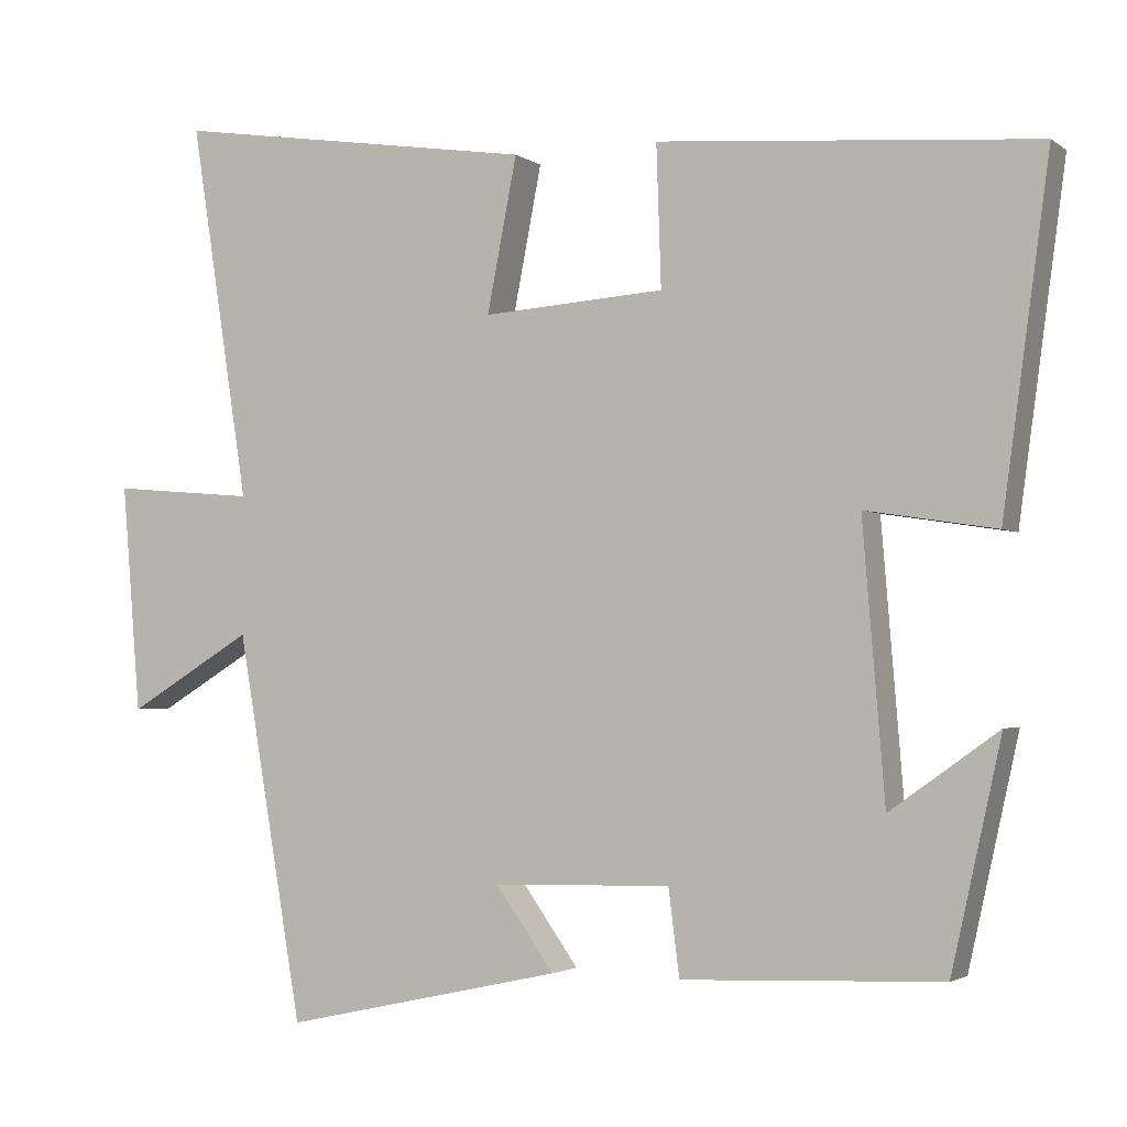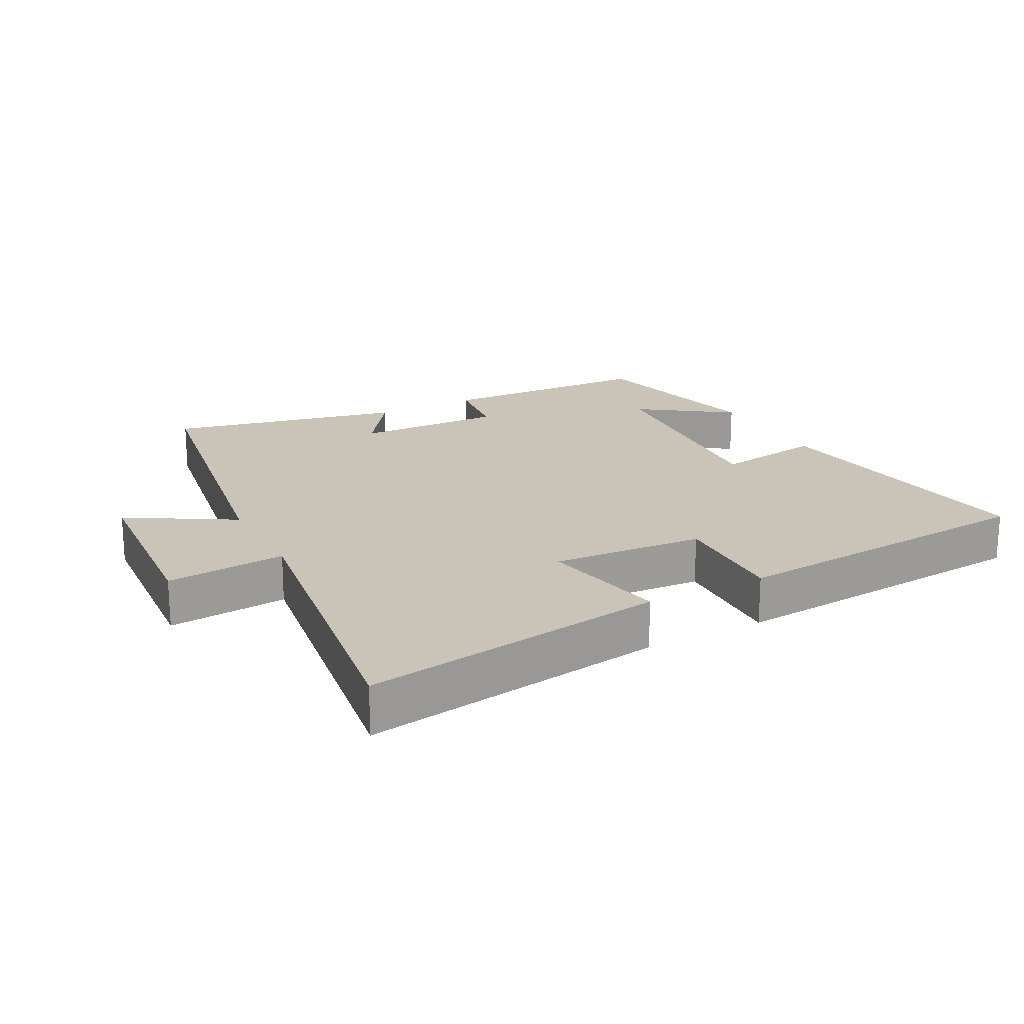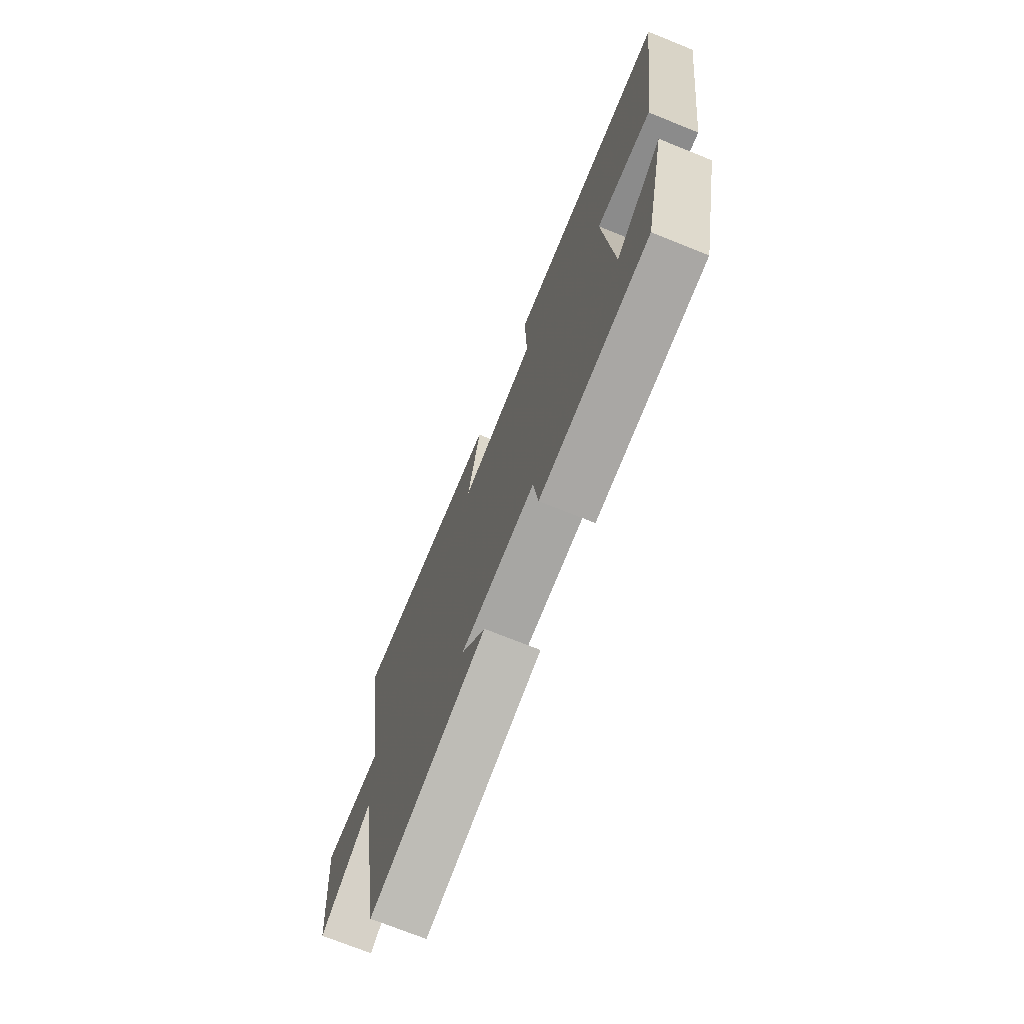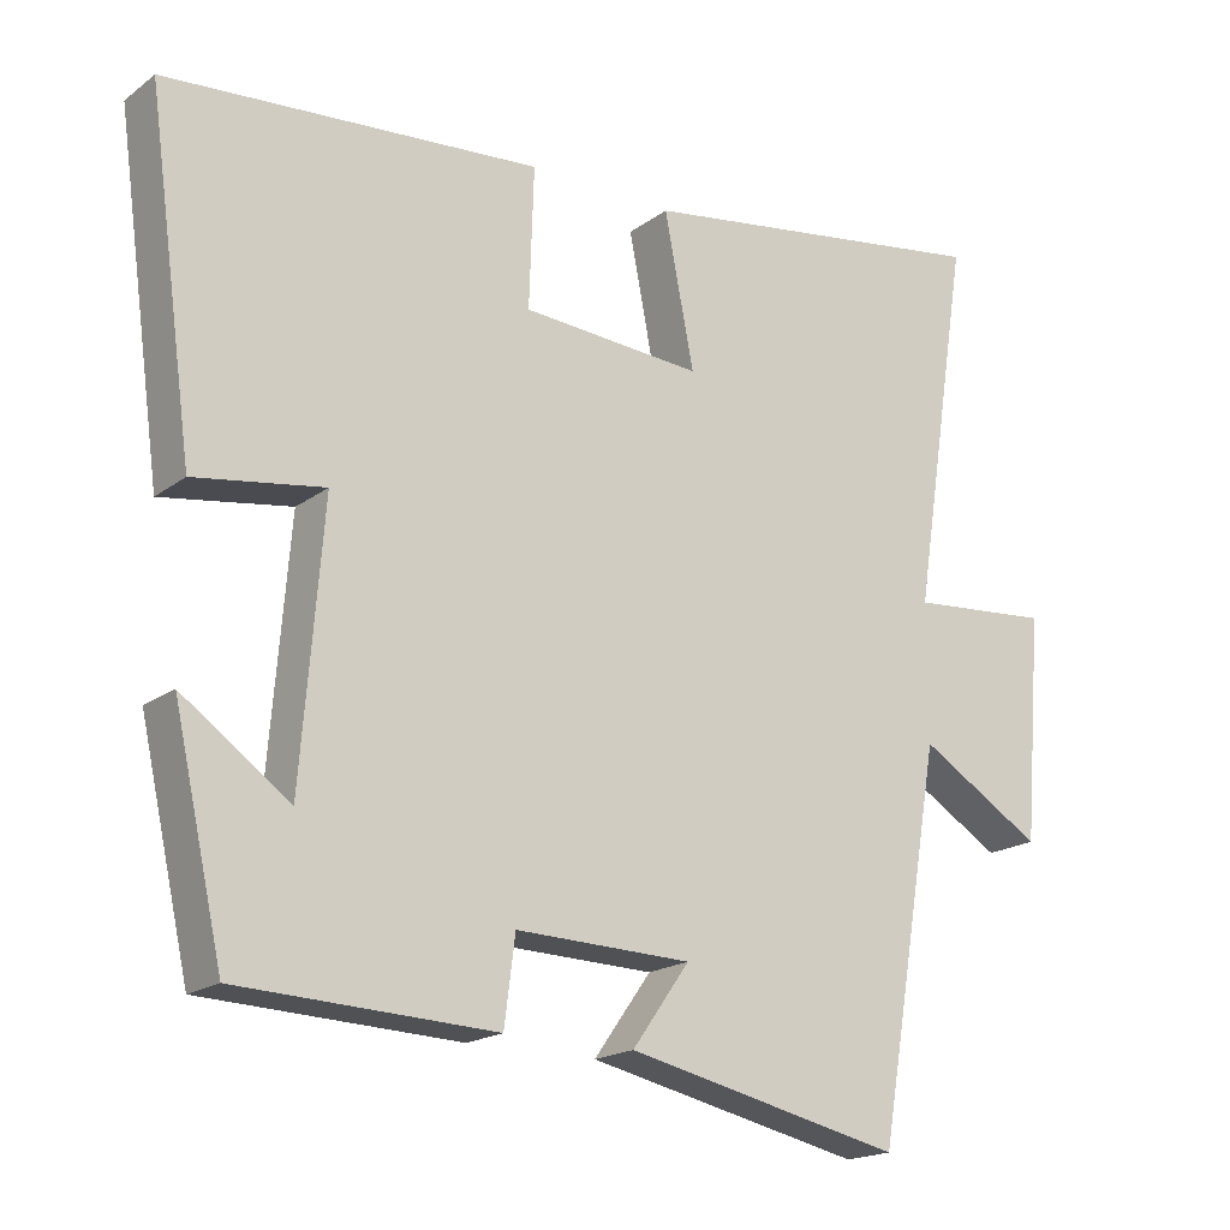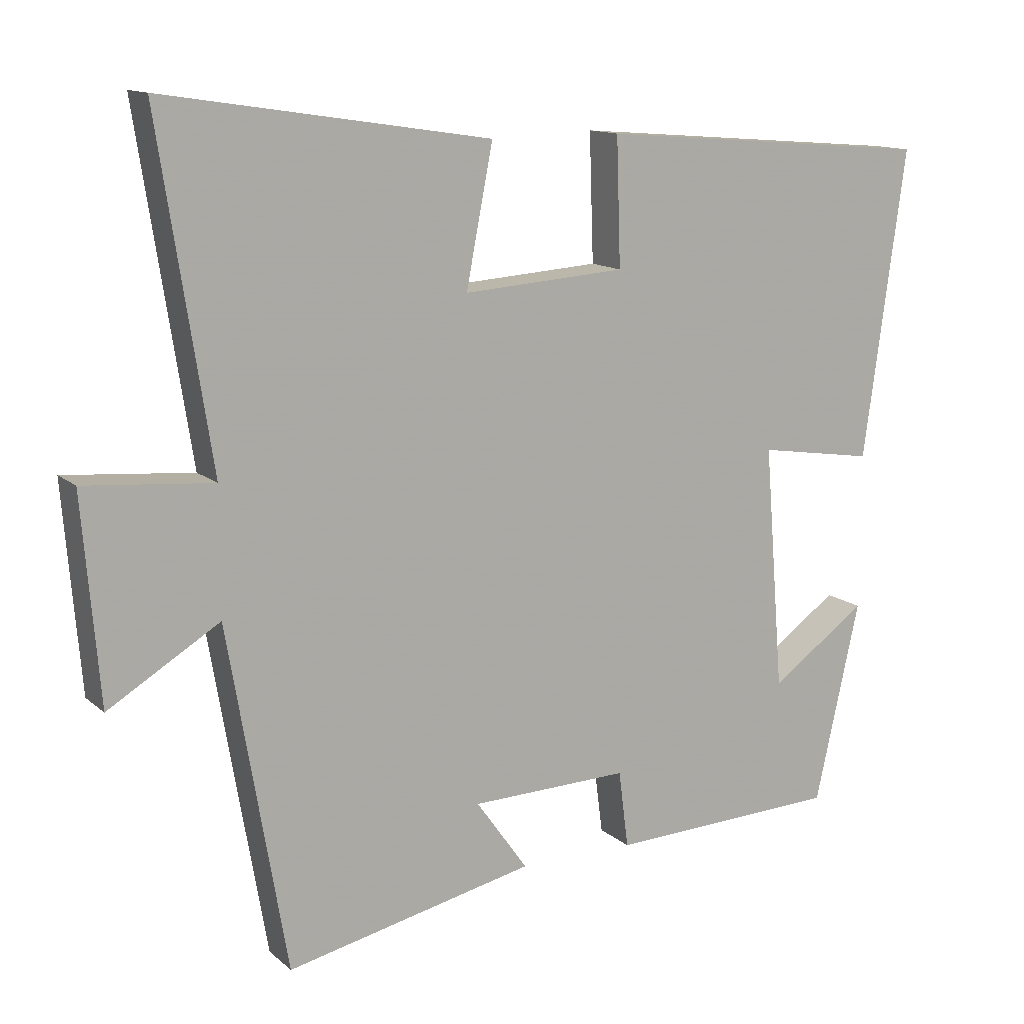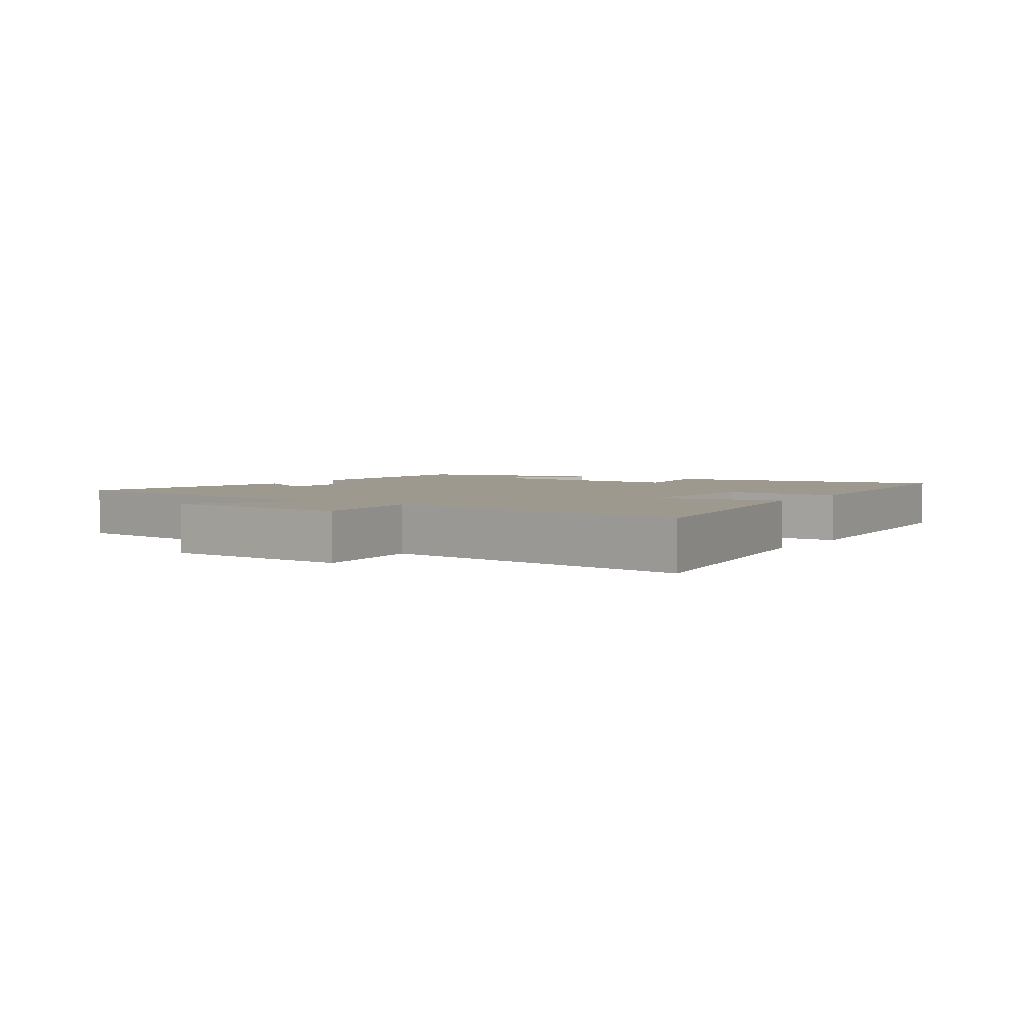
<metadata>
{"format":"obj","ext":"obj","renderer":"f3d","projection":"perspective","resolution":1024,"background":"white","views":[{"elev":-2.6,"azim":25.1,"up":"+Z"},{"elev":19.9,"azim":-28.1,"up":"+Y"},{"elev":-72.6,"azim":68.1,"up":"+Z"},{"elev":-18.6,"azim":143.9,"up":"+Z"},{"elev":13.0,"azim":-29.2,"up":"+Z"},{"elev":3.3,"azim":-57.5,"up":"+Y"}]}
</metadata>
<code>
v 0.436 0.07 -0.487
v 0.106 0.07 -0.5
v 0.092 0.07 -0.39
v -0.134 0.07 -0.396
v -0.06 0.07 -0.5
v -0.416 0.07 -0.578
v -0.5 0.07 -0.088
v -0.659 0.07 -0.184
v -0.683 0.07 0.106
v -0.5 0.07 0.09
v -0.575 0.07 0.571
v -0.11 0.07 0.5
v -0.148 0.07 0.304
v 0.084 0.07 0.32
v 0.078 0.07 0.5
v 0.56 0.07 0.461
v 0.5 0.07 0.023
v 0.334 0.07 0.049
v 0.362 0.07 -0.299
v 0.5 0.07 -0.201
v 0.436 0 -0.487
v 0.106 0 -0.5
v 0.092 0 -0.39
v -0.134 0 -0.396
v -0.06 0 -0.5
v -0.416 0 -0.578
v -0.5 0 -0.088
v -0.659 0 -0.184
v -0.683 0 0.106
v -0.5 0 0.09
v -0.575 0 0.571
v -0.11 0 0.5
v -0.148 0 0.304
v 0.084 0 0.32
v 0.078 0 0.5
v 0.56 0 0.461
v 0.5 0 0.023
v 0.334 0 0.049
v 0.362 0 -0.299
v 0.5 0 -0.201
f 19 20 1 2
f 18 19 2 3
f 15 16 17 18
f 14 15 18
f 13 14 18 3
f 10 11 12 13
f 10 13 3 4
f 7 8 9 10
f 6 7 10
f 4 5 6 10
f 22 21 40 39
f 23 22 39 38
f 38 37 36 35
f 38 35 34
f 23 38 34 33
f 33 32 31 30
f 24 23 33 30
f 30 29 28 27
f 30 27 26
f 30 26 25 24
f 1 21 22 2
f 2 22 23 3
f 3 23 24 4
f 4 24 25 5
f 5 25 26 6
f 6 26 27 7
f 7 27 28 8
f 8 28 29 9
f 9 29 30 10
f 10 30 31 11
f 11 31 32 12
f 12 32 33 13
f 13 33 34 14
f 14 34 35 15
f 15 35 36 16
f 16 36 37 17
f 17 37 38 18
f 18 38 39 19
f 19 39 40 20
f 20 40 21 1

</code>
